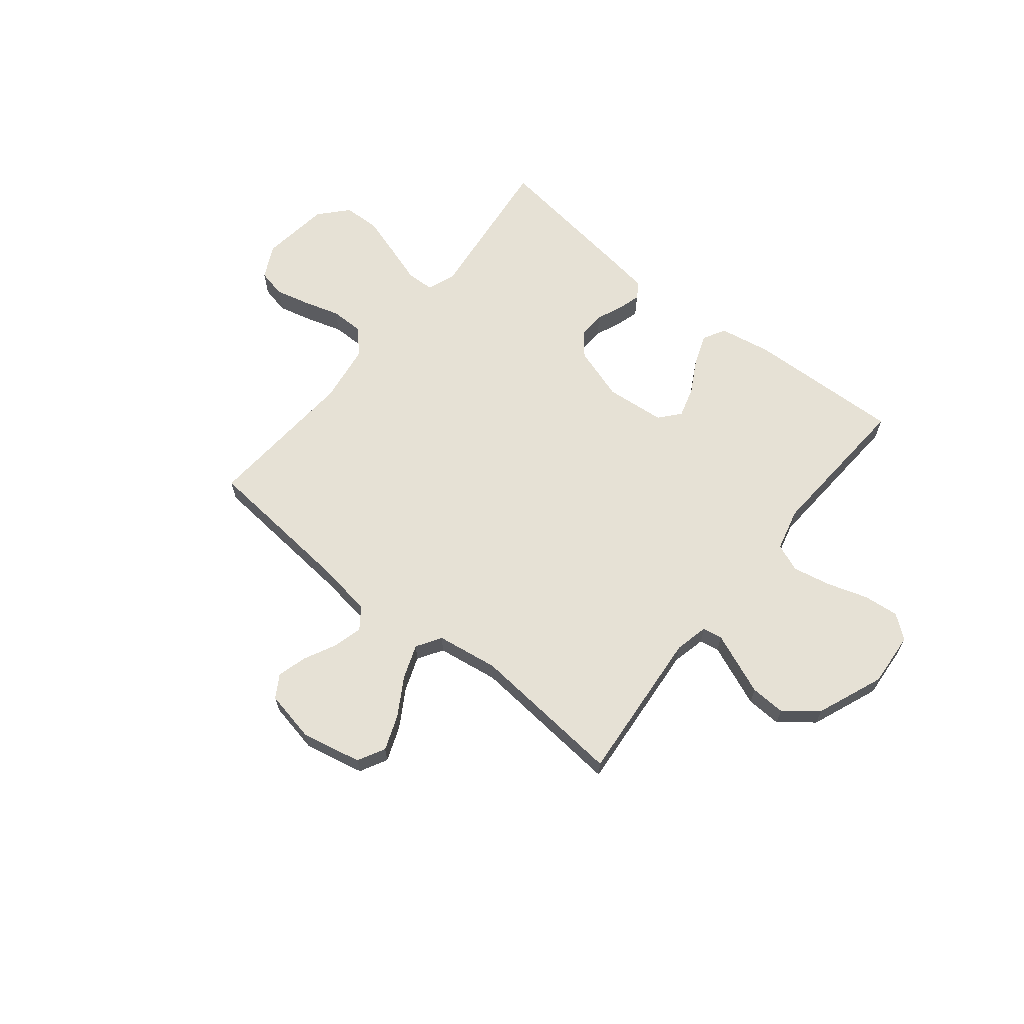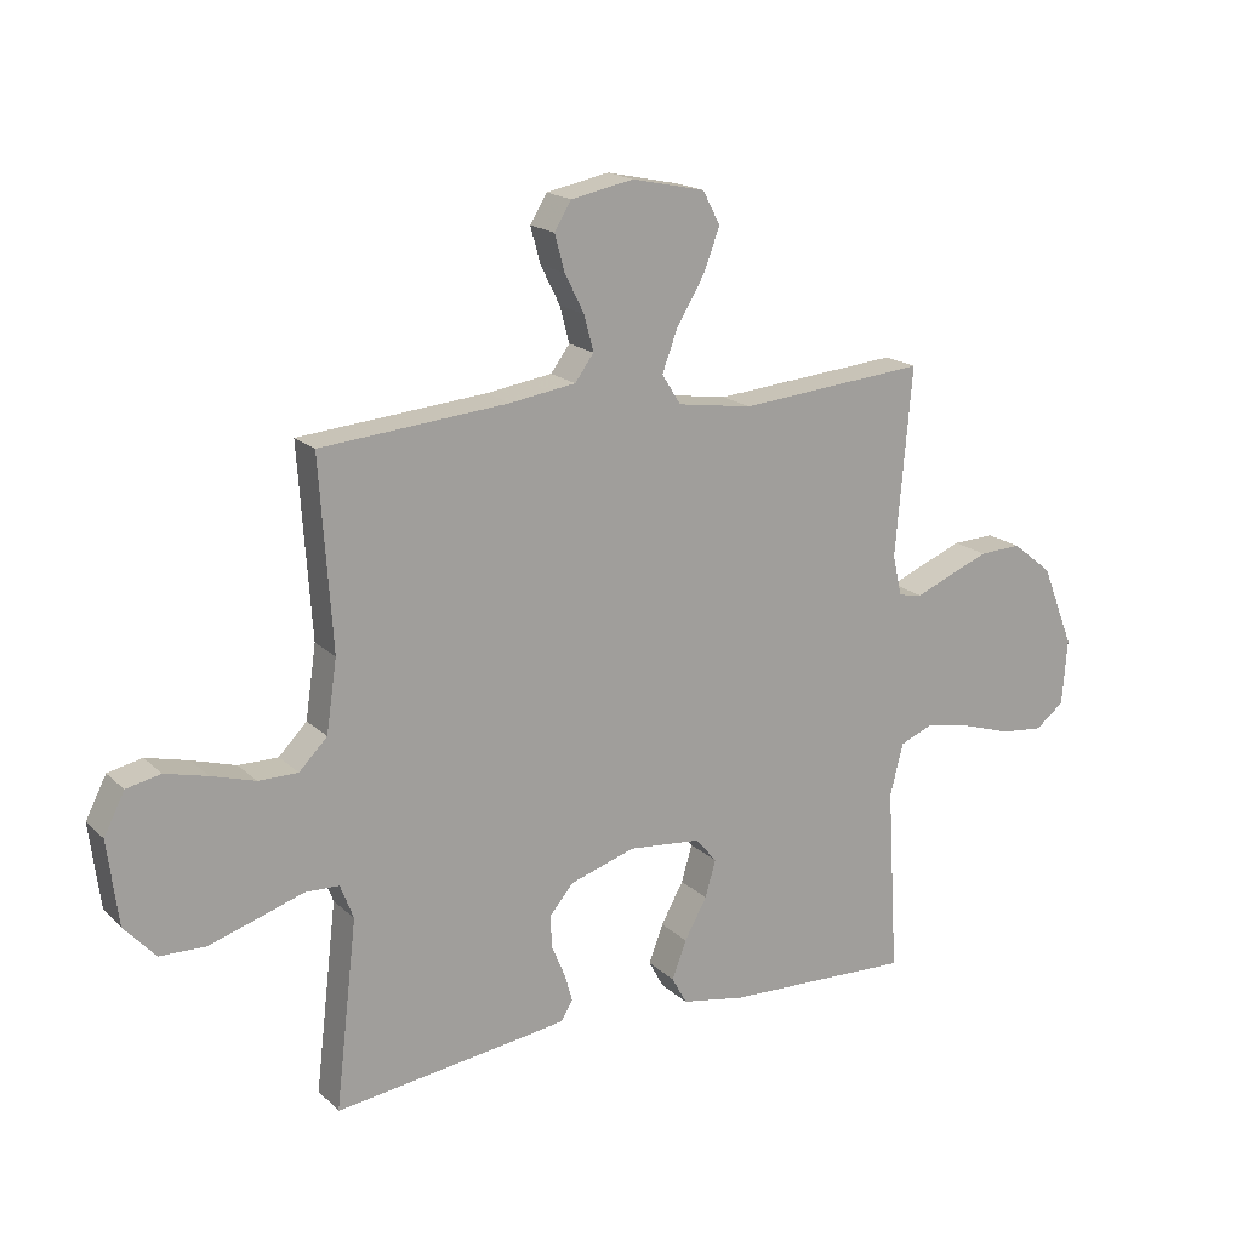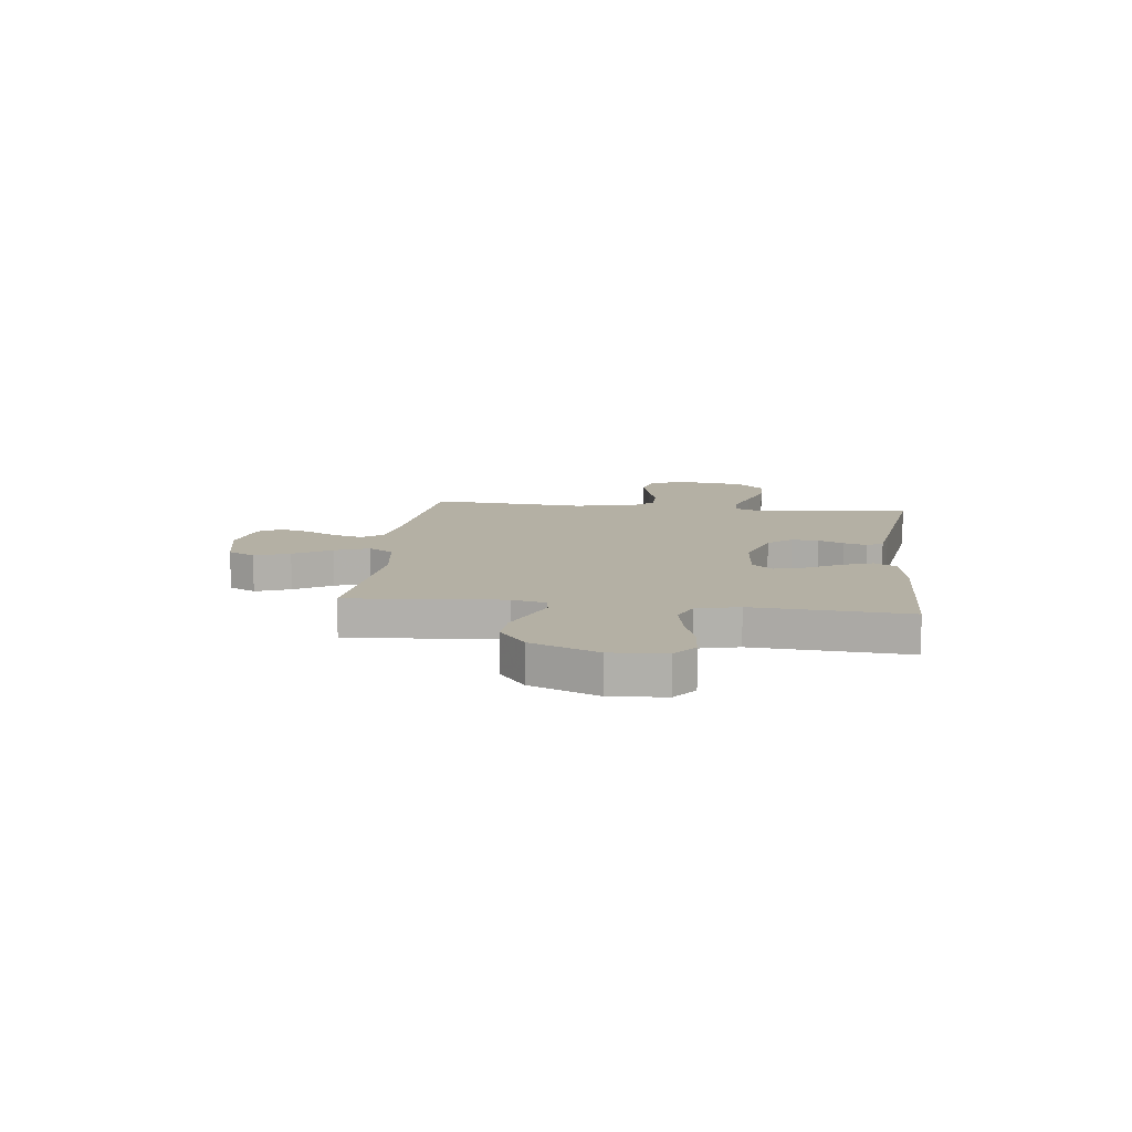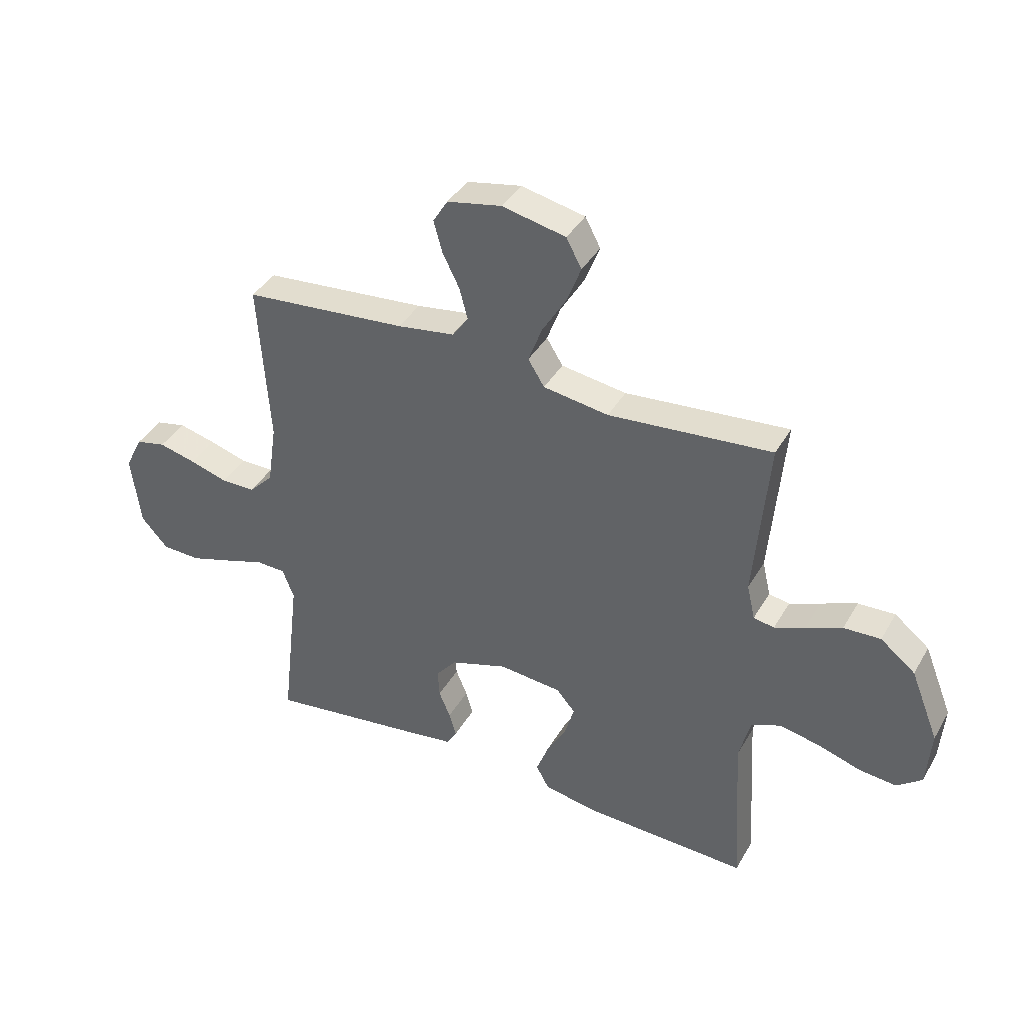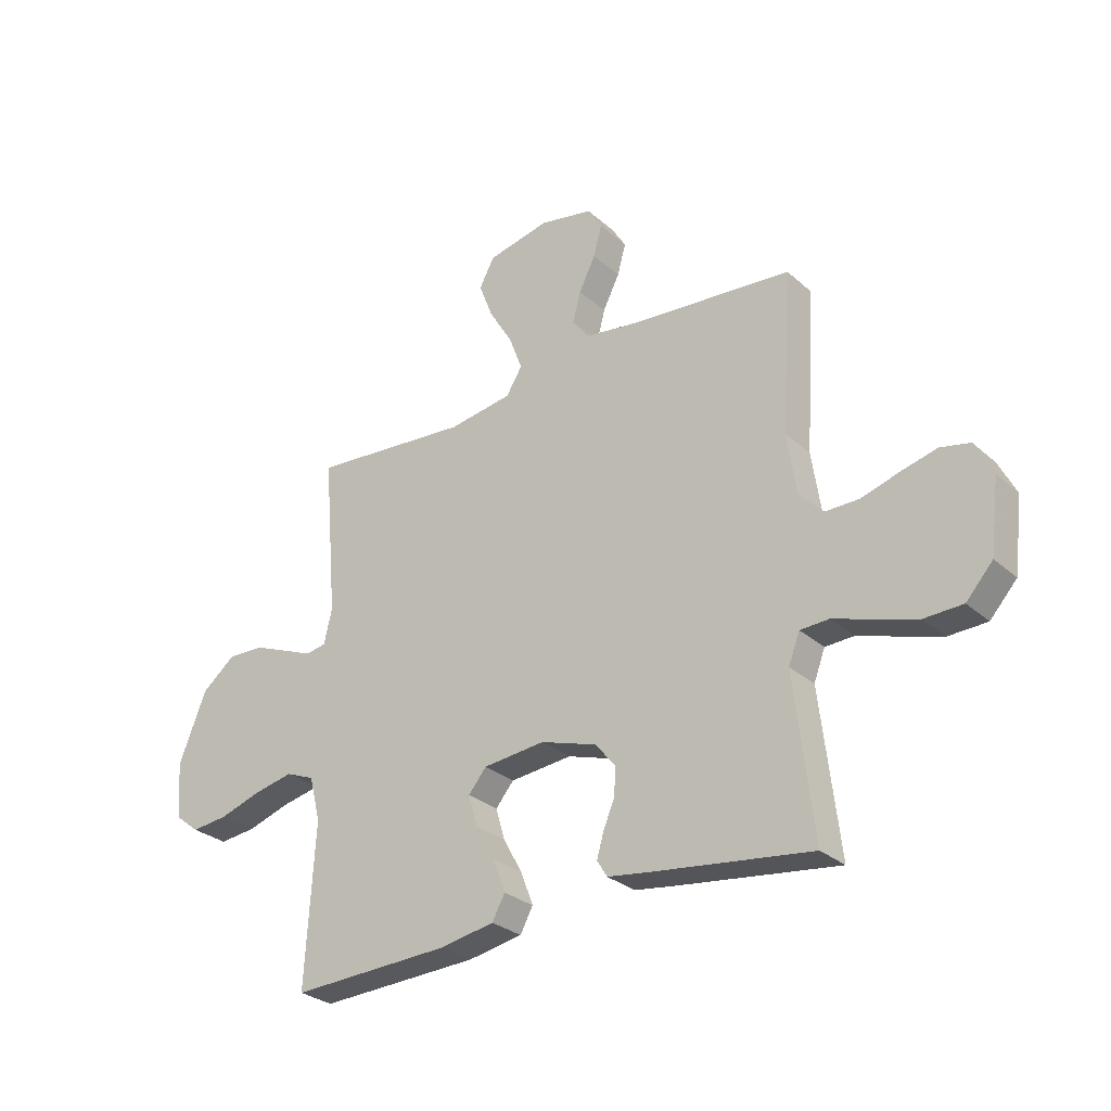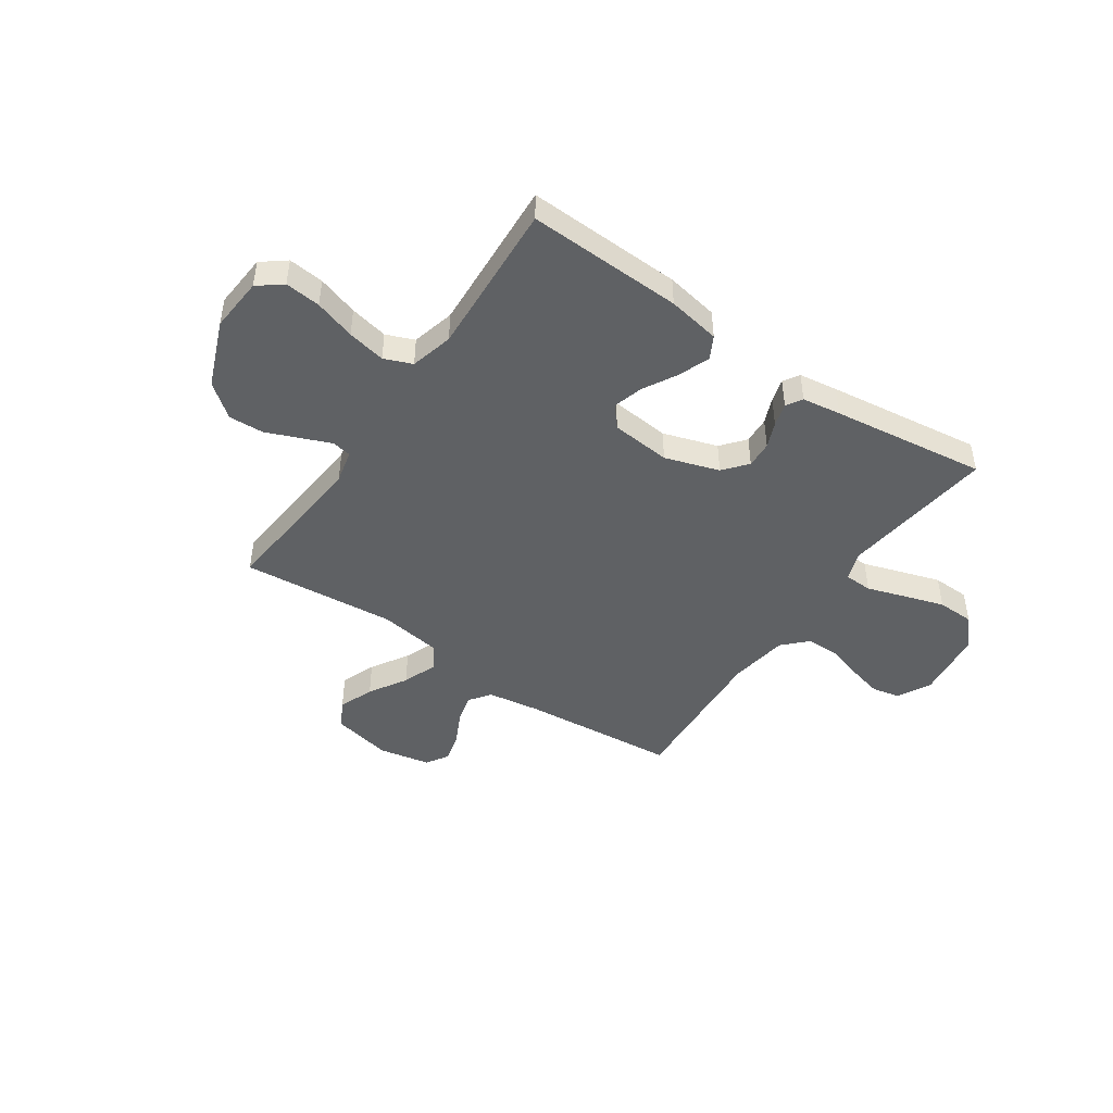
<metadata>
{"format":"obj","ext":"obj","renderer":"f3d","projection":"perspective","resolution":1024,"background":"white","views":[{"elev":64.4,"azim":38.9,"up":"+Y"},{"elev":18.0,"azim":-30.5,"up":"+Z"},{"elev":11.5,"azim":97.1,"up":"+Y"},{"elev":39.3,"azim":27.3,"up":"+Z"},{"elev":-28.9,"azim":-142.1,"up":"+Z"},{"elev":-45.9,"azim":145.5,"up":"+Y"}]}
</metadata>
<code>
v -0.5 0.07 0.5
v -0.2 0.07 0.527
v -0.095 0.07 0.543
v -0.065 0.07 0.584
v -0.08 0.07 0.641
v -0.111 0.07 0.703
v -0.127 0.07 0.761
v -0.1 0.07 0.805
v 0 0.07 0.825
v 0.117 0.07 0.8
v 0.145 0.07 0.747
v 0.119 0.07 0.679
v 0.075 0.07 0.606
v 0.05 0.07 0.539
v 0.08 0.07 0.491
v 0.2 0.07 0.473
v 0.5 0.07 0.5
v 0.474 0.07 0.2
v 0.489 0.07 0.135
v 0.527 0.07 0.128
v 0.583 0.07 0.151
v 0.649 0.07 0.178
v 0.717 0.07 0.181
v 0.781 0.07 0.13
v 0.833 0.07 0
v 0.825 0.07 -0.106
v 0.779 0.07 -0.142
v 0.71 0.07 -0.135
v 0.631 0.07 -0.11
v 0.557 0.07 -0.095
v 0.503 0.07 -0.117
v 0.482 0.07 -0.2
v 0.5 0.07 -0.5
v 0.2 0.07 -0.489
v 0.098 0.07 -0.471
v 0.074 0.07 -0.427
v 0.097 0.07 -0.366
v 0.133 0.07 -0.301
v 0.15 0.07 -0.242
v 0.116 0.07 -0.202
v 0 0.07 -0.191
v -0.105 0.07 -0.225
v -0.143 0.07 -0.271
v -0.14 0.07 -0.323
v -0.119 0.07 -0.373
v -0.106 0.07 -0.418
v -0.125 0.07 -0.449
v -0.2 0.07 -0.46
v -0.5 0.07 -0.5
v -0.465 0.07 -0.2
v -0.486 0.07 -0.145
v -0.54 0.07 -0.143
v -0.613 0.07 -0.167
v -0.692 0.07 -0.192
v -0.764 0.07 -0.19
v -0.814 0.07 -0.135
v -0.831 0.07 0
v -0.798 0.07 0.065
v -0.743 0.07 0.077
v -0.675 0.07 0.06
v -0.605 0.07 0.039
v -0.542 0.07 0.039
v -0.497 0.07 0.085
v -0.48 0.07 0.2
v -0.5 0 0.5
v -0.2 0 0.527
v -0.095 0 0.543
v -0.065 0 0.584
v -0.08 0 0.641
v -0.111 0 0.703
v -0.127 0 0.761
v -0.1 0 0.805
v 0 0 0.825
v 0.117 0 0.8
v 0.145 0 0.747
v 0.119 0 0.679
v 0.075 0 0.606
v 0.05 0 0.539
v 0.08 0 0.491
v 0.2 0 0.473
v 0.5 0 0.5
v 0.474 0 0.2
v 0.489 0 0.135
v 0.527 0 0.128
v 0.583 0 0.151
v 0.649 0 0.178
v 0.717 0 0.181
v 0.781 0 0.13
v 0.833 0 0
v 0.825 0 -0.106
v 0.779 0 -0.142
v 0.71 0 -0.135
v 0.631 0 -0.11
v 0.557 0 -0.095
v 0.503 0 -0.117
v 0.482 0 -0.2
v 0.5 0 -0.5
v 0.2 0 -0.489
v 0.098 0 -0.471
v 0.074 0 -0.427
v 0.097 0 -0.366
v 0.133 0 -0.301
v 0.15 0 -0.242
v 0.116 0 -0.202
v 0 0 -0.191
v -0.105 0 -0.225
v -0.143 0 -0.271
v -0.14 0 -0.323
v -0.119 0 -0.373
v -0.106 0 -0.418
v -0.125 0 -0.449
v -0.2 0 -0.46
v -0.5 0 -0.5
v -0.465 0 -0.2
v -0.486 0 -0.145
v -0.54 0 -0.143
v -0.613 0 -0.167
v -0.692 0 -0.192
v -0.764 0 -0.19
v -0.814 0 -0.135
v -0.831 0 0
v -0.798 0 0.065
v -0.743 0 0.077
v -0.675 0 0.06
v -0.605 0 0.039
v -0.542 0 0.039
v -0.497 0 0.085
v -0.48 0 0.2
f 59 60 61
f 58 59 61
f 57 58 61
f 56 57 61
f 55 56 61
f 54 55 61
f 53 54 61
f 52 53 61
f 51 52 61 62
f 50 51 62 63
f 48 49 50
f 47 48 50
f 46 47 50
f 45 46 50
f 44 45 50
f 50 63 64
f 44 50 64
f 43 44 64
f 36 37 38
f 35 36 38
f 34 35 38
f 33 34 38
f 32 33 38
f 31 32 38 39
f 30 31 39 40
f 27 28 29
f 26 27 29
f 25 26 29
f 24 25 29
f 23 24 29
f 22 23 29
f 21 22 29
f 20 21 29
f 19 20 29 30
f 16 17 18
f 15 16 18 19
f 11 12 13
f 10 11 13
f 9 10 13
f 8 9 13
f 7 8 13
f 6 7 13
f 5 6 13
f 4 5 13 14
f 3 4 14 15
f 64 1 2
f 43 64 2
f 42 43 2
f 30 40 41
f 19 30 41
f 15 19 41
f 3 15 41
f 2 3 41
f 2 41 42
f 125 124 123
f 125 123 122
f 125 122 121
f 125 121 120
f 125 120 119
f 125 119 118
f 125 118 117
f 125 117 116
f 126 125 116 115
f 127 126 115 114
f 114 113 112
f 114 112 111
f 114 111 110
f 114 110 109
f 114 109 108
f 128 127 114
f 128 114 108
f 128 108 107
f 102 101 100
f 102 100 99
f 102 99 98
f 102 98 97
f 102 97 96
f 103 102 96 95
f 104 103 95 94
f 93 92 91
f 93 91 90
f 93 90 89
f 93 89 88
f 93 88 87
f 93 87 86
f 93 86 85
f 93 85 84
f 94 93 84 83
f 82 81 80
f 83 82 80 79
f 77 76 75
f 77 75 74
f 77 74 73
f 77 73 72
f 77 72 71
f 77 71 70
f 77 70 69
f 78 77 69 68
f 79 78 68 67
f 66 65 128
f 66 128 107
f 66 107 106
f 105 104 94
f 105 94 83
f 105 83 79
f 105 79 67
f 105 67 66
f 106 105 66
f 1 65 66 2
f 2 66 67 3
f 3 67 68 4
f 4 68 69 5
f 5 69 70 6
f 6 70 71 7
f 7 71 72 8
f 8 72 73 9
f 9 73 74 10
f 10 74 75 11
f 11 75 76 12
f 12 76 77 13
f 13 77 78 14
f 14 78 79 15
f 15 79 80 16
f 16 80 81 17
f 17 81 82 18
f 18 82 83 19
f 19 83 84 20
f 20 84 85 21
f 21 85 86 22
f 22 86 87 23
f 23 87 88 24
f 24 88 89 25
f 25 89 90 26
f 26 90 91 27
f 27 91 92 28
f 28 92 93 29
f 29 93 94 30
f 30 94 95 31
f 31 95 96 32
f 32 96 97 33
f 33 97 98 34
f 34 98 99 35
f 35 99 100 36
f 36 100 101 37
f 37 101 102 38
f 38 102 103 39
f 39 103 104 40
f 40 104 105 41
f 41 105 106 42
f 42 106 107 43
f 43 107 108 44
f 44 108 109 45
f 45 109 110 46
f 46 110 111 47
f 47 111 112 48
f 48 112 113 49
f 49 113 114 50
f 50 114 115 51
f 51 115 116 52
f 52 116 117 53
f 53 117 118 54
f 54 118 119 55
f 55 119 120 56
f 56 120 121 57
f 57 121 122 58
f 58 122 123 59
f 59 123 124 60
f 60 124 125 61
f 61 125 126 62
f 62 126 127 63
f 63 127 128 64
f 64 128 65 1

</code>
